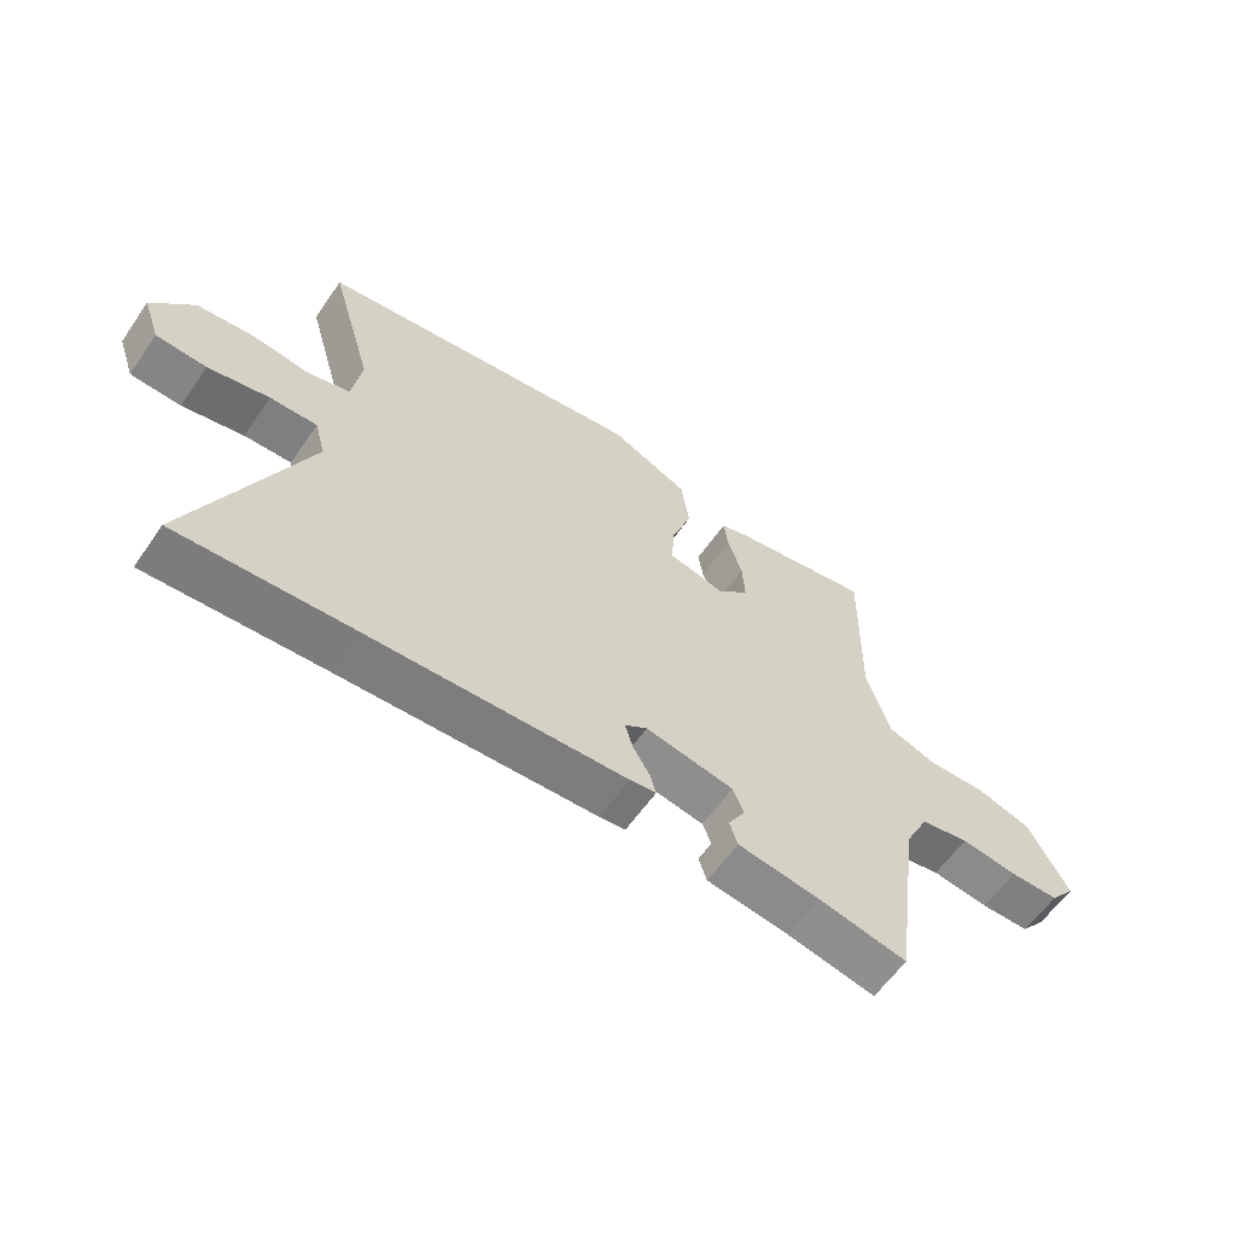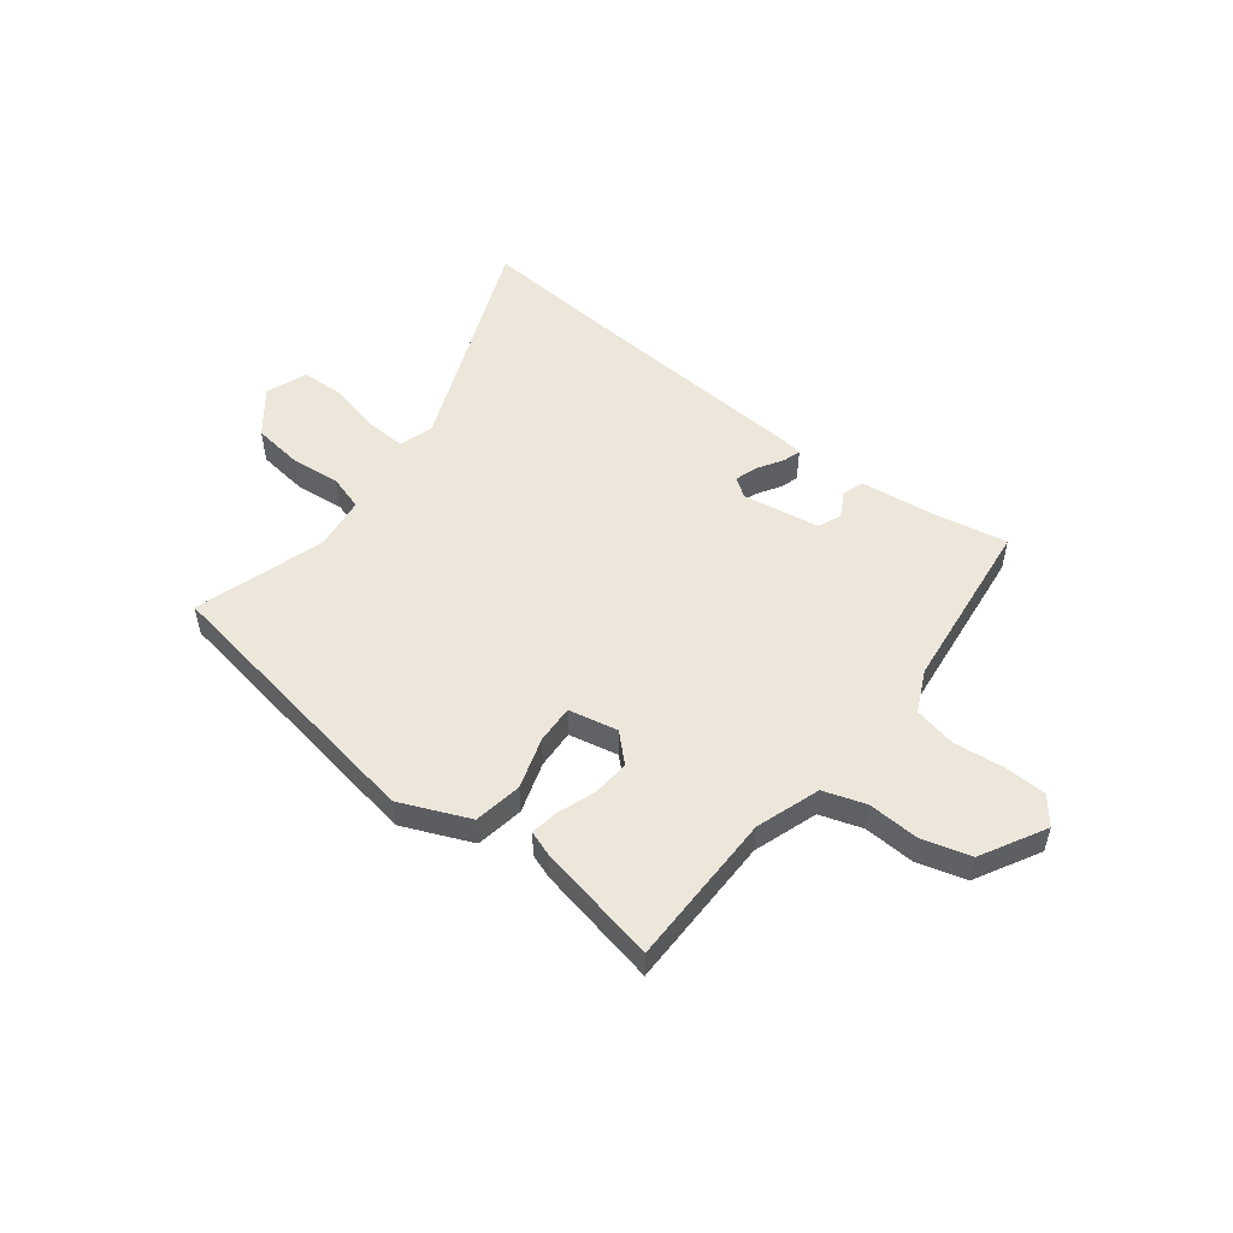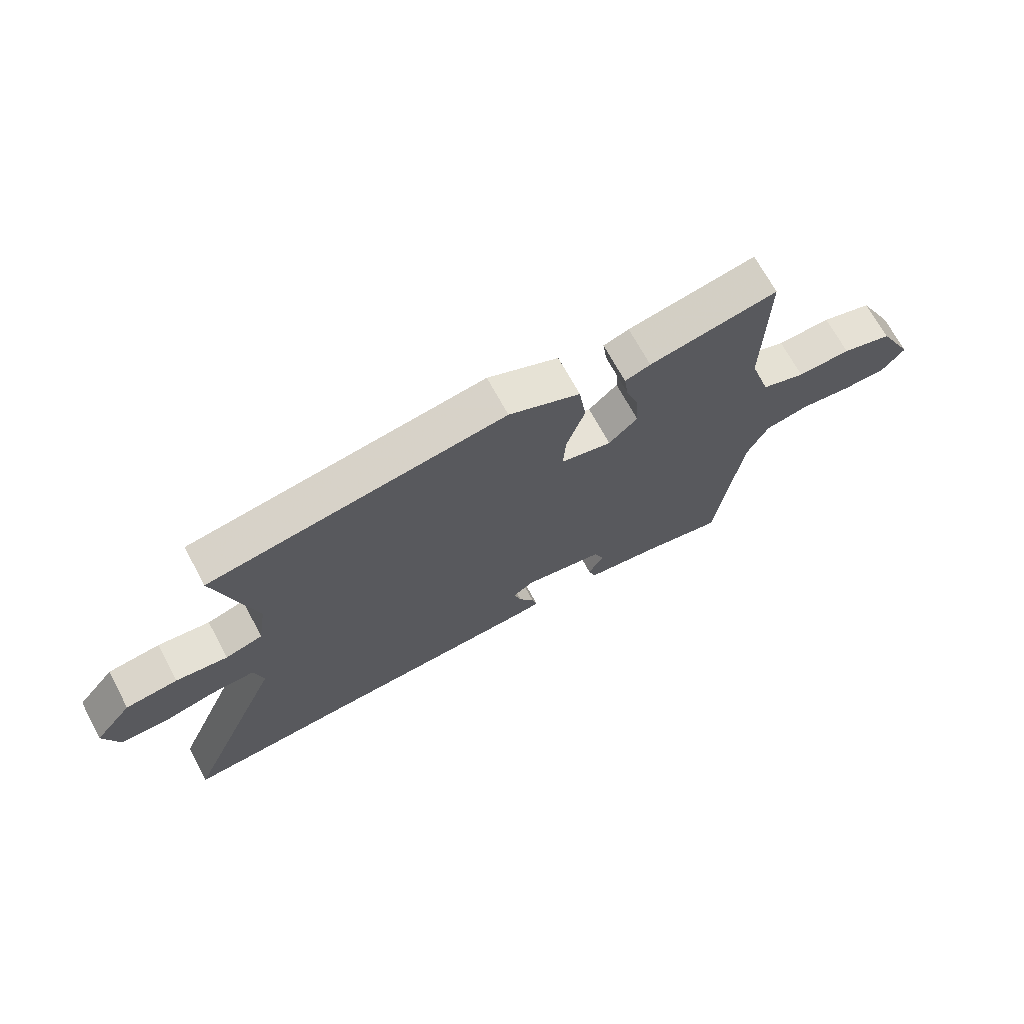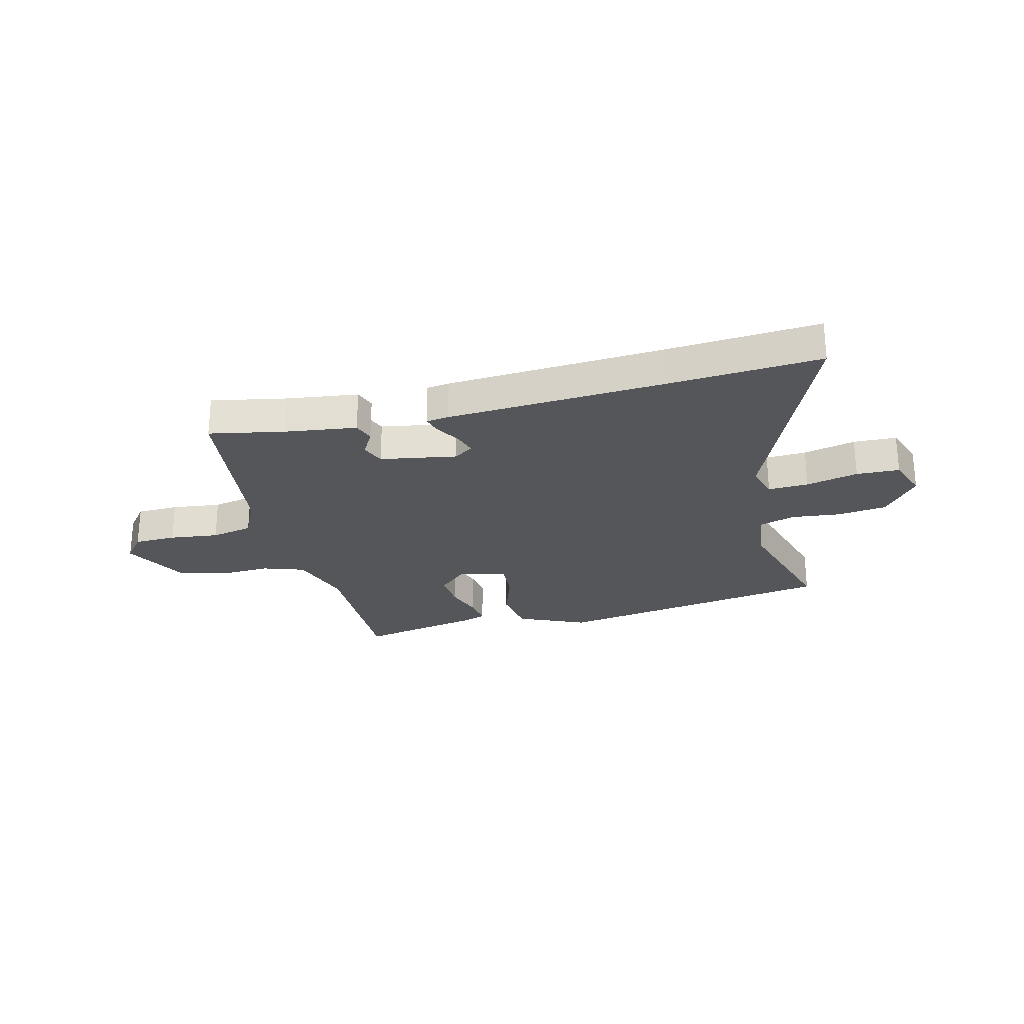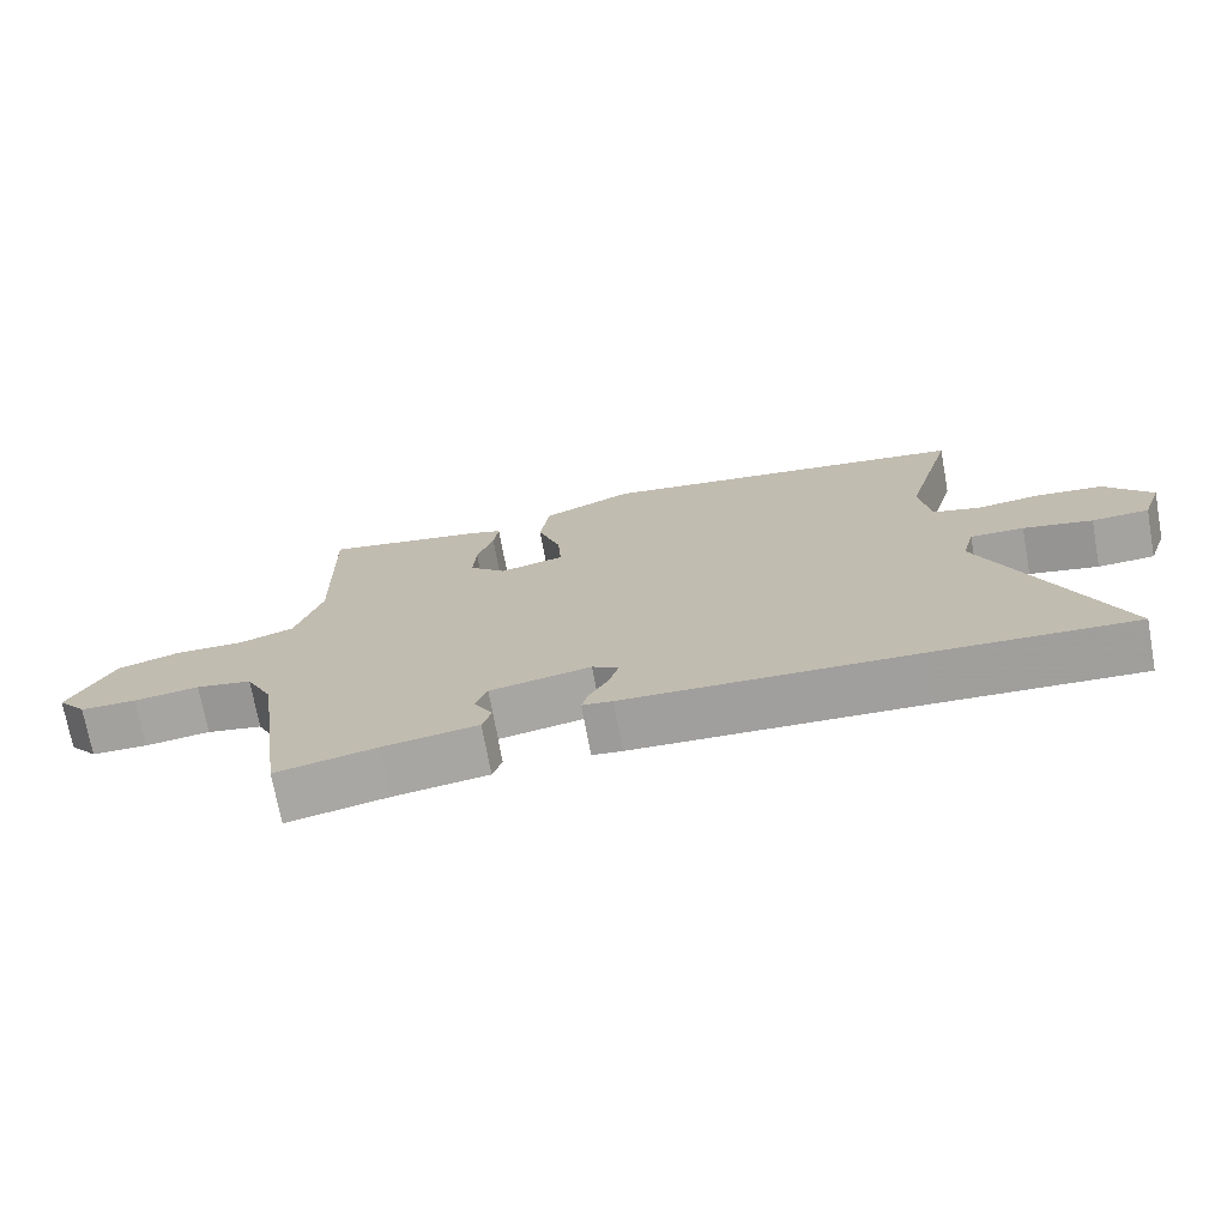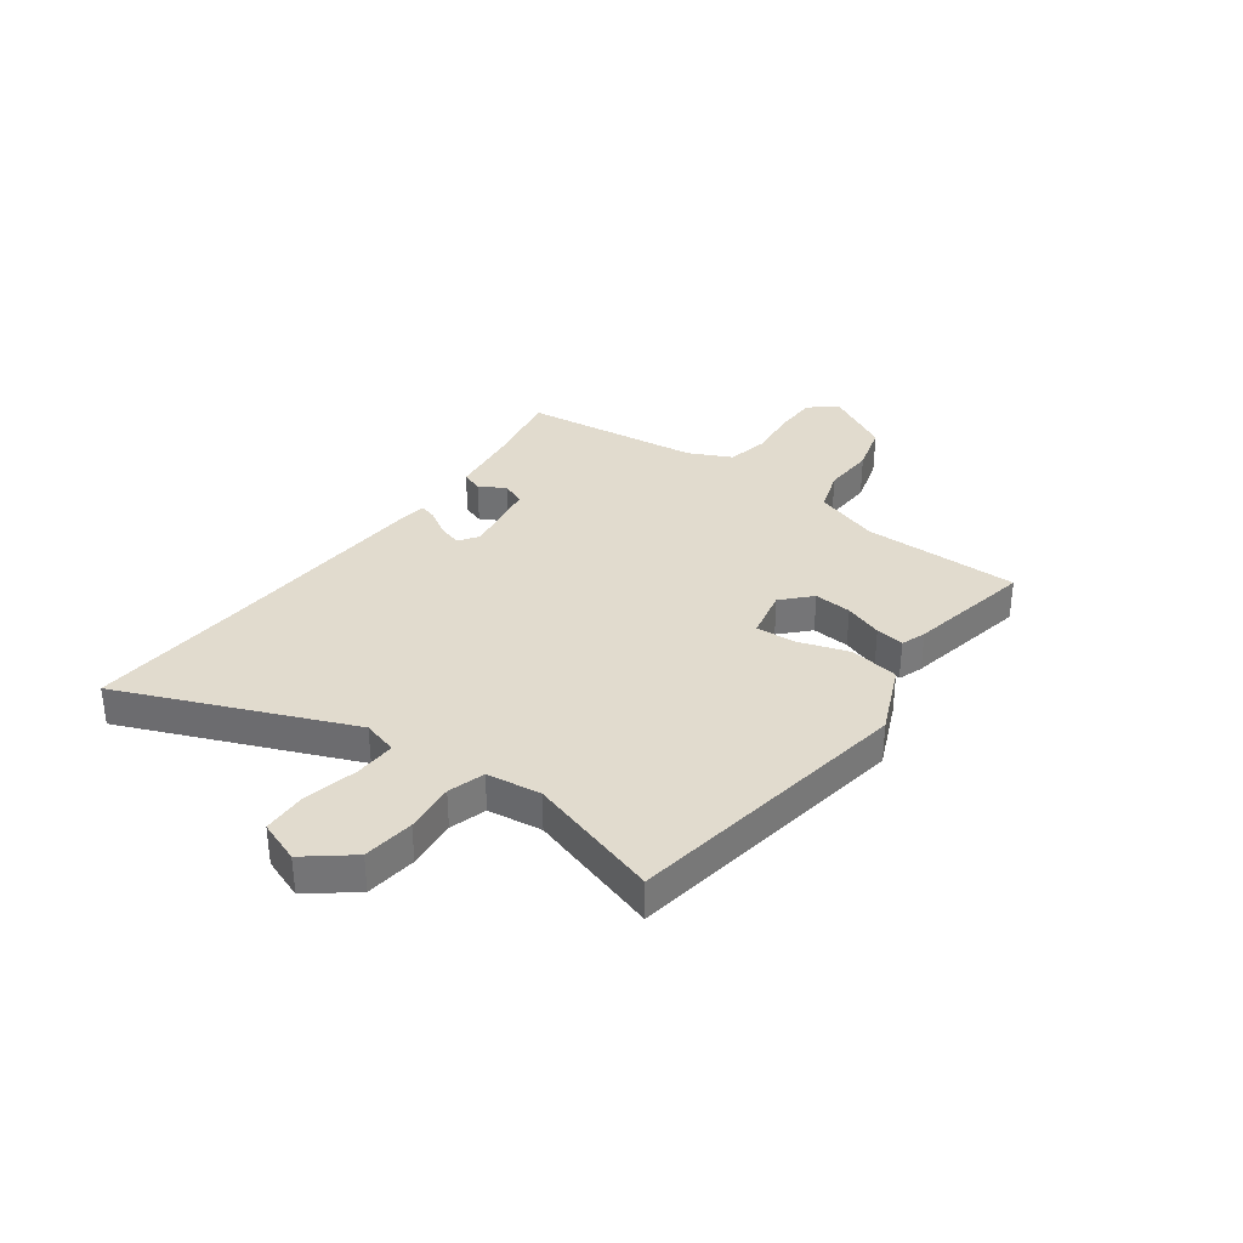
<metadata>
{"format":"obj","ext":"obj","renderer":"f3d","projection":"perspective","resolution":1024,"background":"white","views":[{"elev":-60.4,"azim":-34.6,"up":"+Z"},{"elev":51.9,"azim":39.0,"up":"+Y"},{"elev":69.3,"azim":-28.3,"up":"+Z"},{"elev":-25.9,"azim":-165.3,"up":"+Y"},{"elev":-72.2,"azim":-169.7,"up":"+Z"},{"elev":33.9,"azim":-53.0,"up":"+Y"}]}
</metadata>
<code>
v 0.46 0.07 -0.527
v 0.32 0.07 -0.498
v 0.188 0.07 -0.479
v 0.175 0.07 -0.44
v 0.202 0.07 -0.393
v 0.185 0.07 -0.35
v 0.044 0.07 -0.324
v 0.008 0.07 -0.348
v 0.021 0.07 -0.391
v 0.048 0.07 -0.437
v 0.057 0.07 -0.47
v 0.015 0.07 -0.475
v -0.39 0.07 -0.494
v -0.67 0.07 -0.51
v -0.492 0.07 -0.1
v -0.509 0.07 -0.036
v -0.584 0.07 -0.038
v -0.681 0.07 -0.059
v -0.761 0.07 -0.055
v -0.788 0.07 0.022
v -0.722 0.07 0.102
v -0.63 0.07 0.112
v -0.539 0.07 0.101
v -0.473 0.07 0.12
v -0.458 0.07 0.218
v -0.527 0.07 0.459
v -0.004 0.07 0.536
v 0.122 0.07 0.479
v 0.135 0.07 0.39
v 0.103 0.07 0.297
v 0.098 0.07 0.226
v 0.188 0.07 0.205
v 0.239 0.07 0.252
v 0.235 0.07 0.32
v 0.212 0.07 0.389
v 0.205 0.07 0.441
v 0.25 0.07 0.456
v 0.476 0.07 0.498
v 0.471 0.07 0.213
v 0.508 0.07 0.095
v 0.585 0.07 0.068
v 0.679 0.07 0.071
v 0.768 0.07 0.044
v 0.83 0.07 -0.076
v 0.79 0.07 -0.125
v 0.712 0.07 -0.126
v 0.621 0.07 -0.114
v 0.543 0.07 -0.129
v 0.505 0.07 -0.205
v 0.46 0 -0.527
v 0.32 0 -0.498
v 0.188 0 -0.479
v 0.175 0 -0.44
v 0.202 0 -0.393
v 0.185 0 -0.35
v 0.044 0 -0.324
v 0.008 0 -0.348
v 0.021 0 -0.391
v 0.048 0 -0.437
v 0.057 0 -0.47
v 0.015 0 -0.475
v -0.39 0 -0.494
v -0.67 0 -0.51
v -0.492 0 -0.1
v -0.509 0 -0.036
v -0.584 0 -0.038
v -0.681 0 -0.059
v -0.761 0 -0.055
v -0.788 0 0.022
v -0.722 0 0.102
v -0.63 0 0.112
v -0.539 0 0.101
v -0.473 0 0.12
v -0.458 0 0.218
v -0.527 0 0.459
v -0.004 0 0.536
v 0.122 0 0.479
v 0.135 0 0.39
v 0.103 0 0.297
v 0.098 0 0.226
v 0.188 0 0.205
v 0.239 0 0.252
v 0.235 0 0.32
v 0.212 0 0.389
v 0.205 0 0.441
v 0.25 0 0.456
v 0.476 0 0.498
v 0.471 0 0.213
v 0.508 0 0.095
v 0.585 0 0.068
v 0.679 0 0.071
v 0.768 0 0.044
v 0.83 0 -0.076
v 0.79 0 -0.125
v 0.712 0 -0.126
v 0.621 0 -0.114
v 0.543 0 -0.129
v 0.505 0 -0.205
f 45 46 47
f 44 45 47
f 43 44 47
f 42 43 47
f 41 42 47
f 40 41 47 48
f 39 40 48 49
f 37 38 39
f 36 37 39
f 35 36 39
f 34 35 39
f 49 1 2
f 39 49 2
f 34 39 2
f 33 34 2
f 28 29 30
f 27 28 30
f 26 27 30
f 25 26 30
f 24 25 30 31
f 23 24 31 32
f 21 22 23
f 20 21 23
f 19 20 23
f 18 19 23
f 17 18 23
f 16 17 23 32
f 13 14 15
f 12 13 15
f 11 12 15
f 10 11 15
f 9 10 15
f 8 9 15 16
f 7 8 16 32
f 2 3 4 5
f 2 5 6
f 33 2 6
f 6 7 32 33
f 96 95 94
f 96 94 93
f 96 93 92
f 96 92 91
f 96 91 90
f 97 96 90 89
f 98 97 89 88
f 88 87 86
f 88 86 85
f 88 85 84
f 88 84 83
f 51 50 98
f 51 98 88
f 51 88 83
f 51 83 82
f 79 78 77
f 79 77 76
f 79 76 75
f 79 75 74
f 80 79 74 73
f 81 80 73 72
f 72 71 70
f 72 70 69
f 72 69 68
f 72 68 67
f 72 67 66
f 81 72 66 65
f 64 63 62
f 64 62 61
f 64 61 60
f 64 60 59
f 64 59 58
f 65 64 58 57
f 81 65 57 56
f 54 53 52 51
f 55 54 51
f 55 51 82
f 82 81 56 55
f 1 50 51 2
f 2 51 52 3
f 3 52 53 4
f 4 53 54 5
f 5 54 55 6
f 6 55 56 7
f 7 56 57 8
f 8 57 58 9
f 9 58 59 10
f 10 59 60 11
f 11 60 61 12
f 12 61 62 13
f 13 62 63 14
f 14 63 64 15
f 15 64 65 16
f 16 65 66 17
f 17 66 67 18
f 18 67 68 19
f 19 68 69 20
f 20 69 70 21
f 21 70 71 22
f 22 71 72 23
f 23 72 73 24
f 24 73 74 25
f 25 74 75 26
f 26 75 76 27
f 27 76 77 28
f 28 77 78 29
f 29 78 79 30
f 30 79 80 31
f 31 80 81 32
f 32 81 82 33
f 33 82 83 34
f 34 83 84 35
f 35 84 85 36
f 36 85 86 37
f 37 86 87 38
f 38 87 88 39
f 39 88 89 40
f 40 89 90 41
f 41 90 91 42
f 42 91 92 43
f 43 92 93 44
f 44 93 94 45
f 45 94 95 46
f 46 95 96 47
f 47 96 97 48
f 48 97 98 49
f 49 98 50 1

</code>
